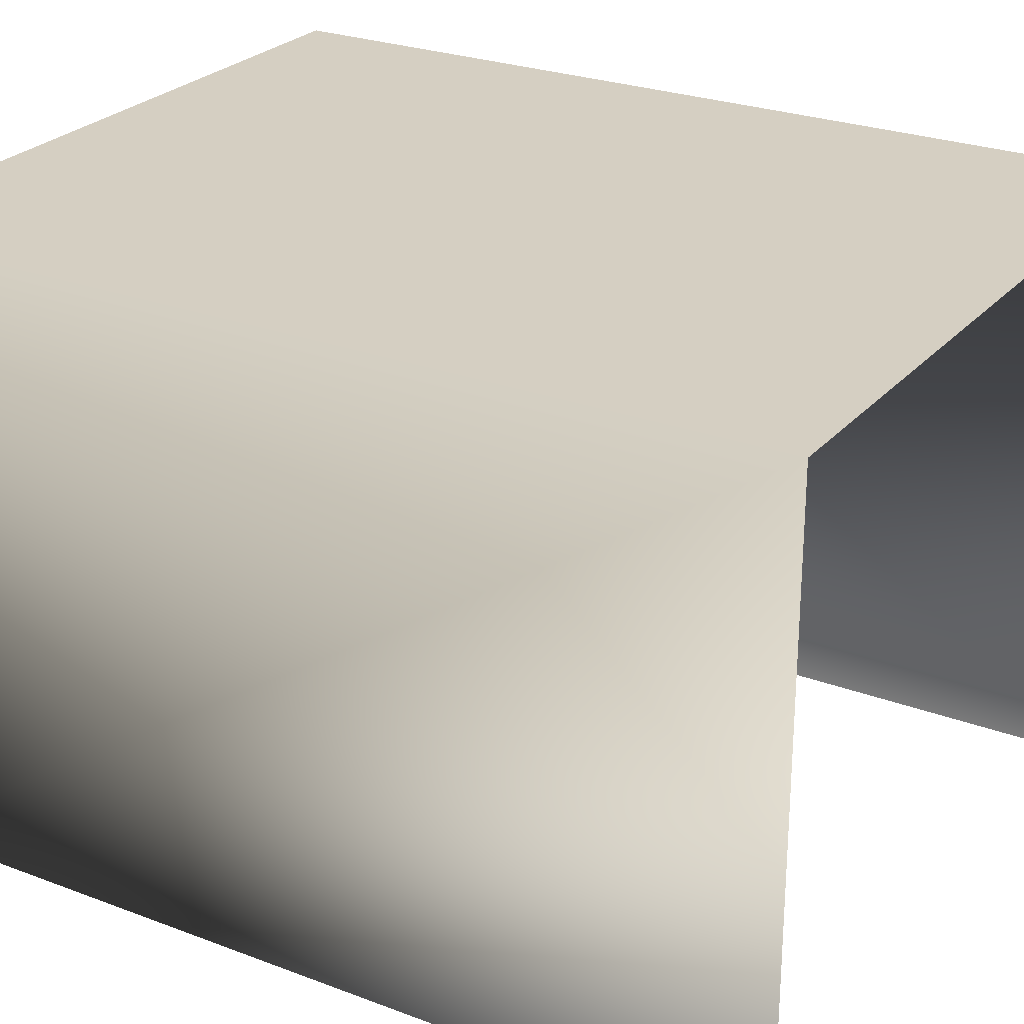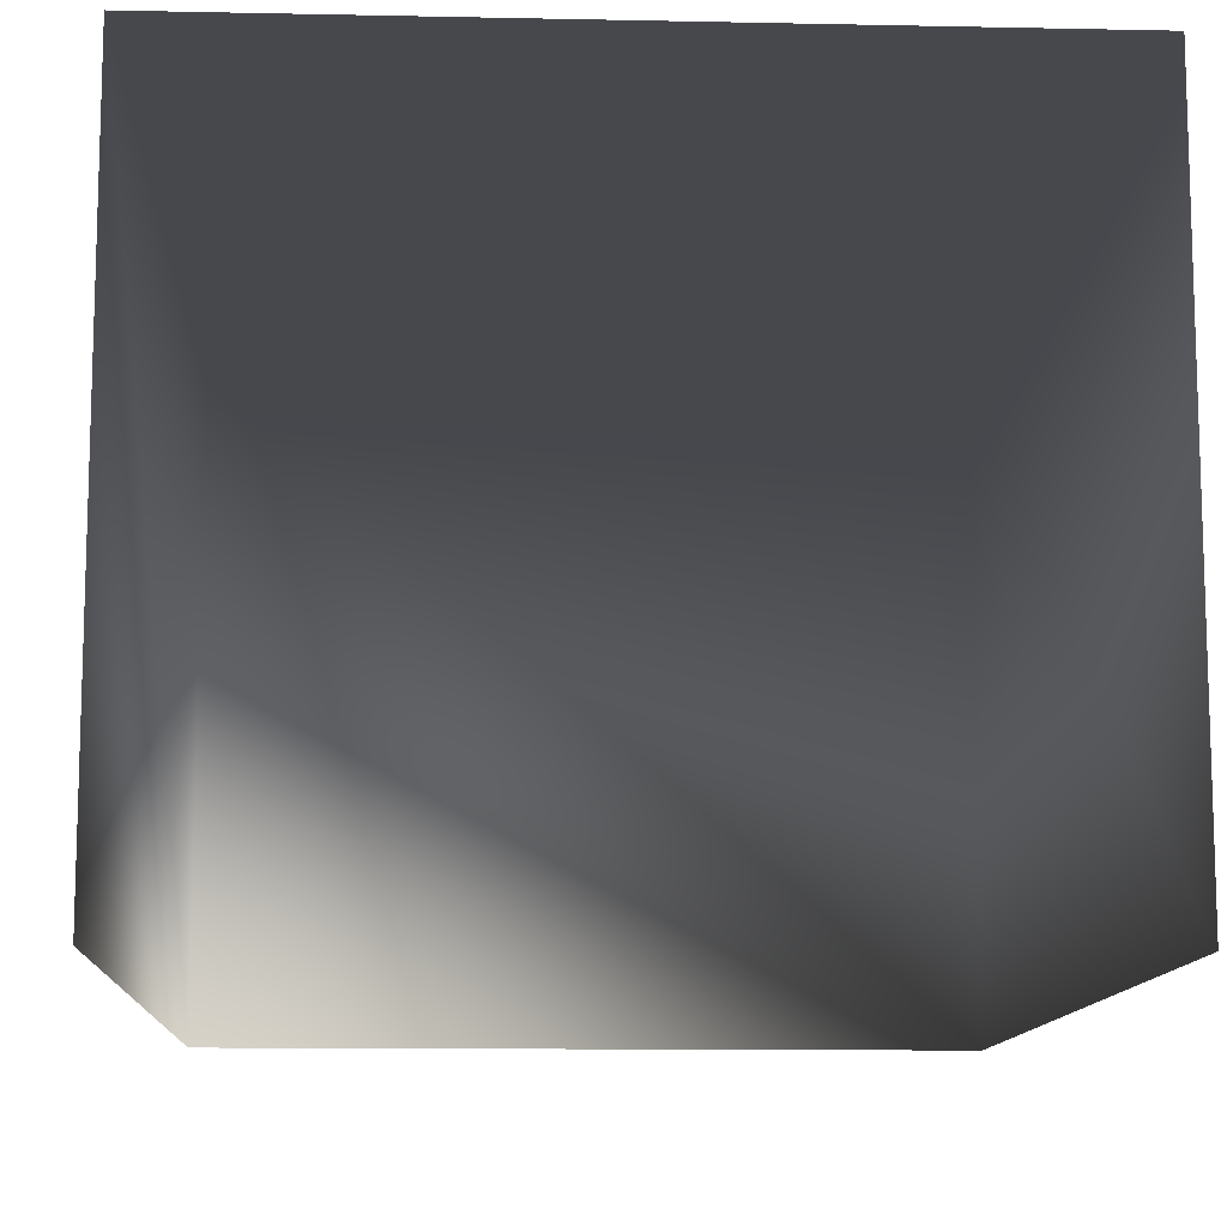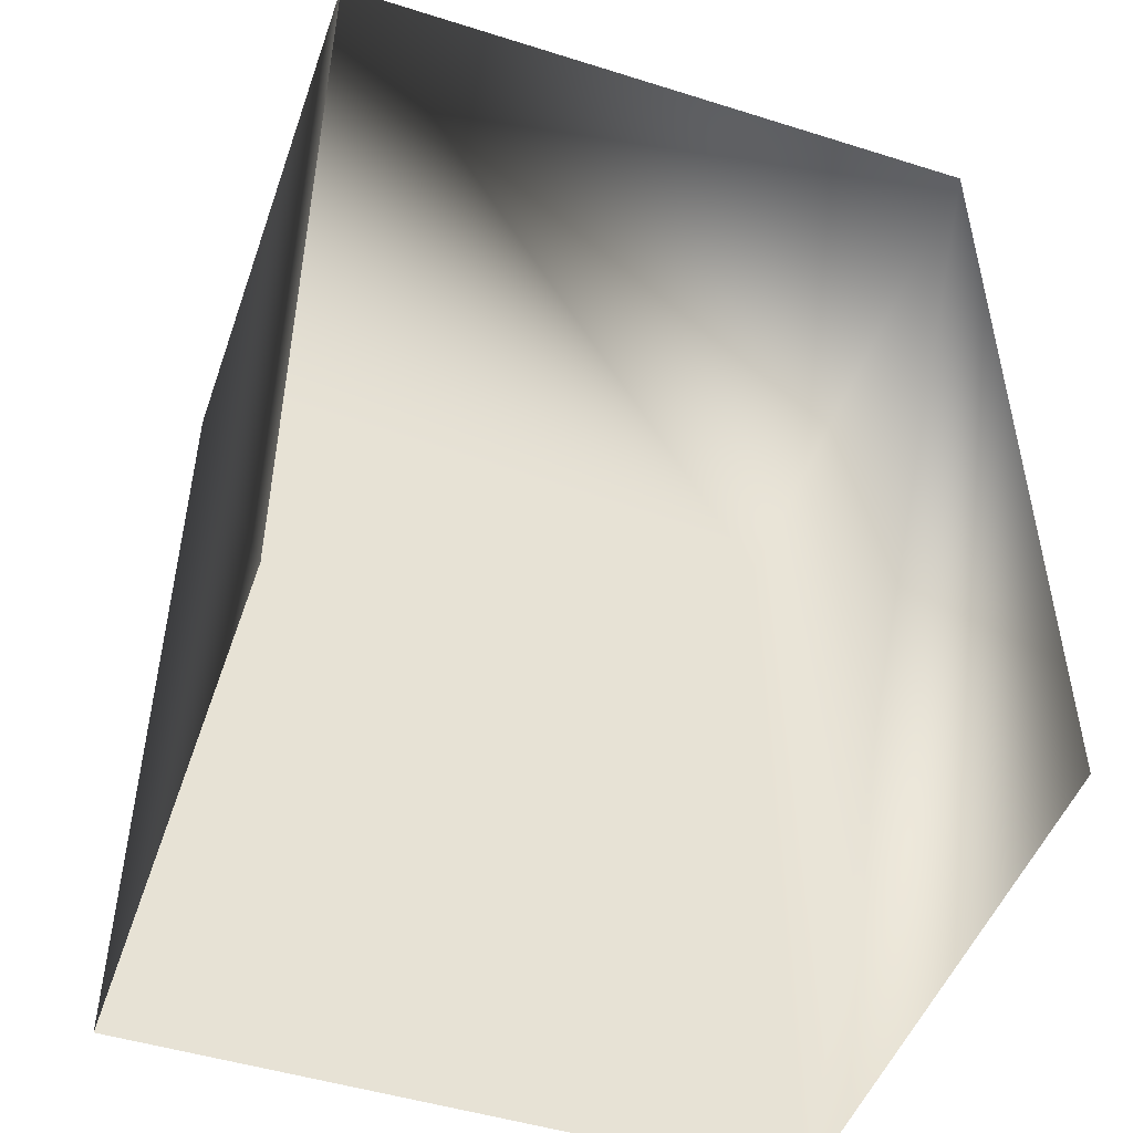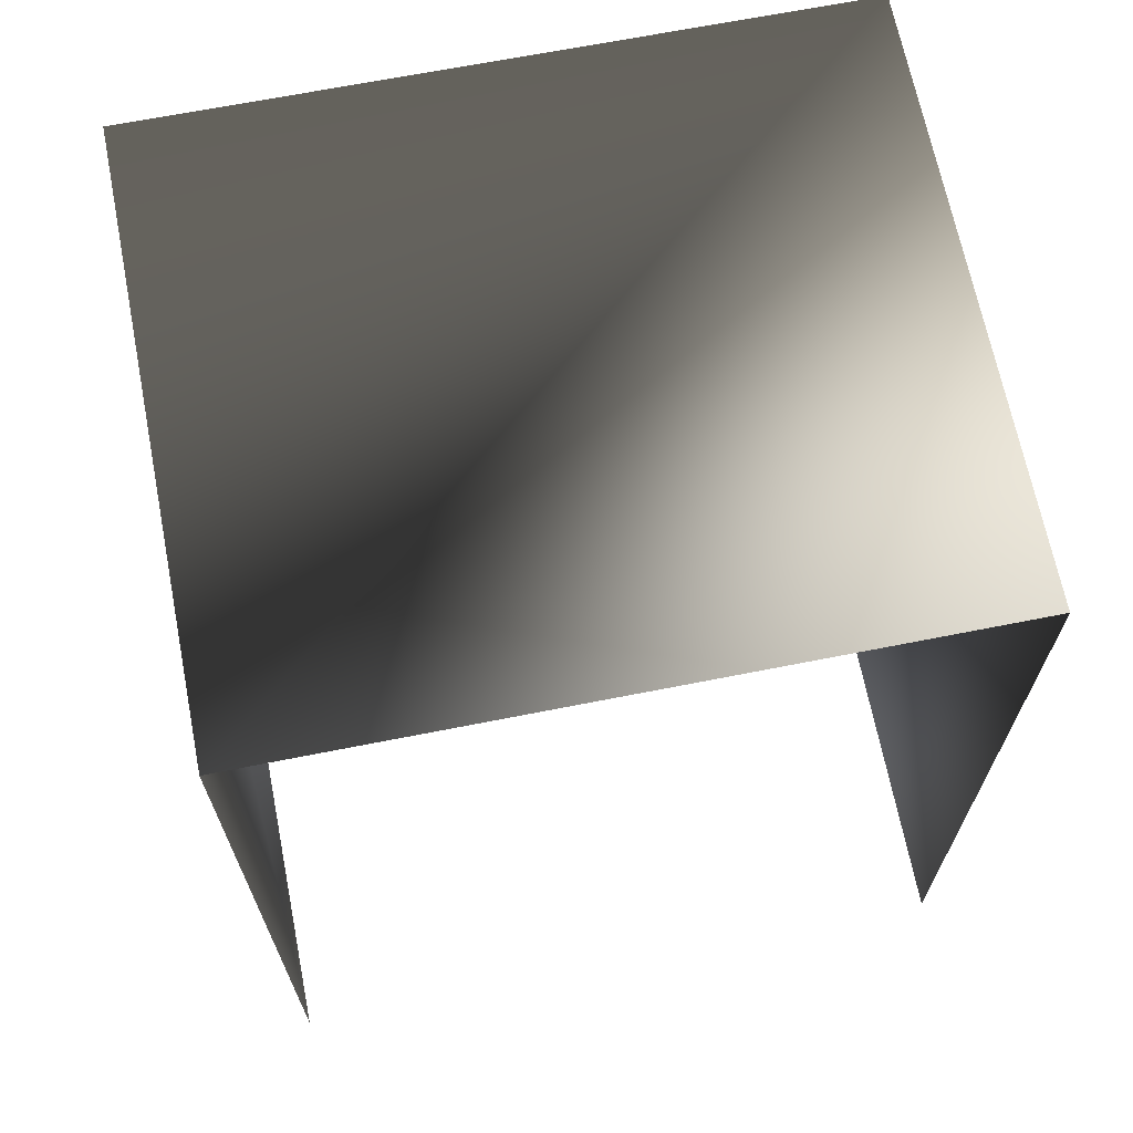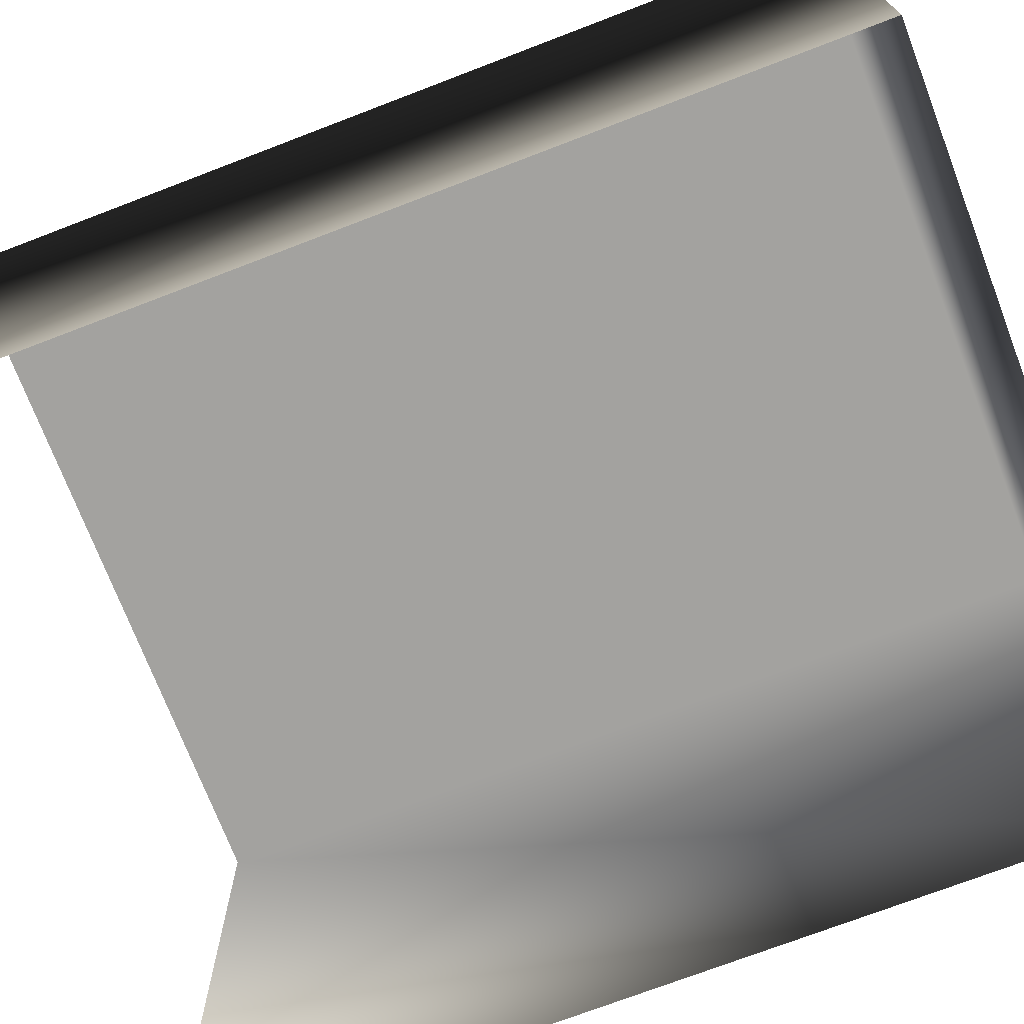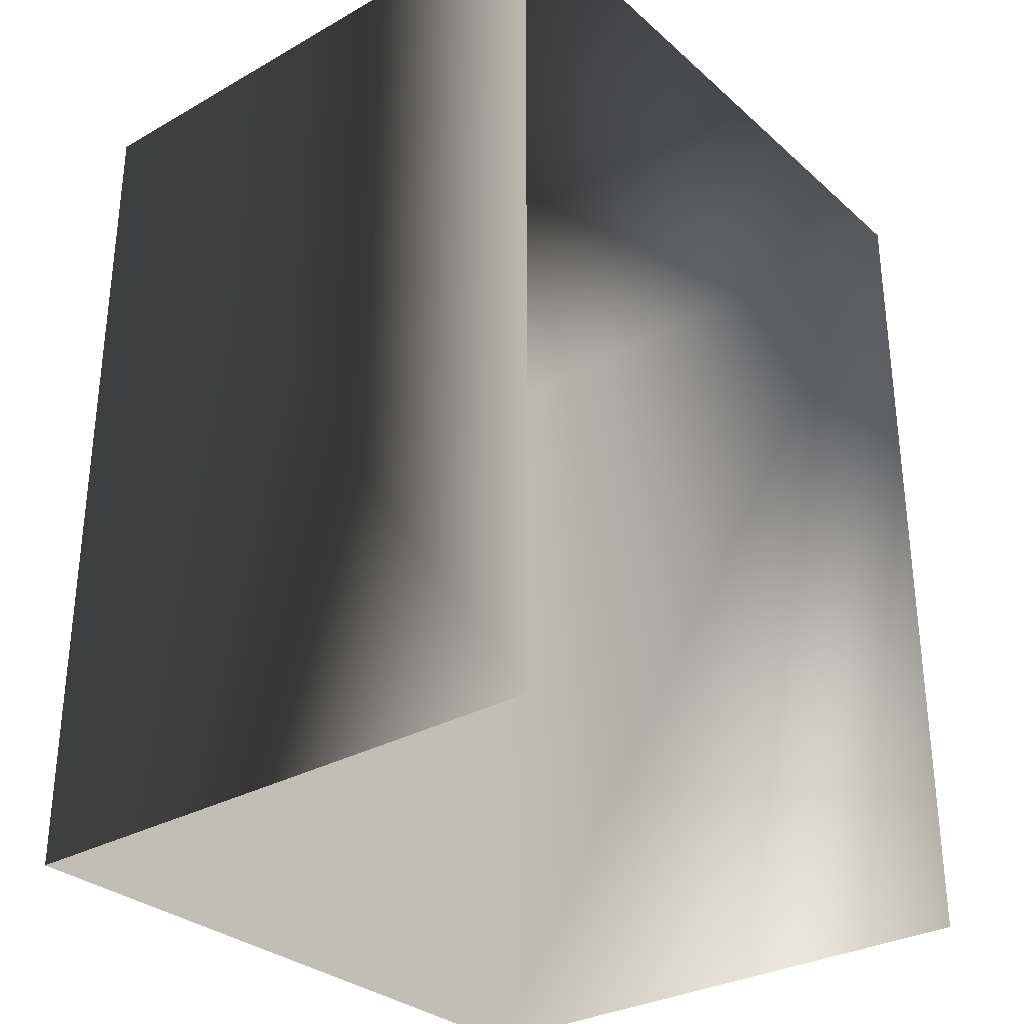
<metadata>
{"format":"obj","ext":"obj","renderer":"f3d","projection":"perspective","resolution":1024,"background":"white","views":[{"elev":25.9,"azim":-58.9,"up":"+Z"},{"elev":-11.5,"azim":-2.9,"up":"+Z"},{"elev":-48.8,"azim":160.8,"up":"+Y"},{"elev":67.5,"azim":168.8,"up":"+Y"},{"elev":-72.6,"azim":111.0,"up":"+Z"},{"elev":-30.9,"azim":128.9,"up":"+Y"}]}
</metadata>
<code>
v  0 0 -0
v  14 0 -0
v  0 18 1e-06
v  14 18 1e-06
v  0 -1e-06 12
v  14 -1e-06 12
v  0 18 12
v  14 18 12
g Box01
f 5 6 8
f 8 7 5
f 2 4 8
f 8 6 2
f 4 3 7
f 7 8 4
f 3 1 5
f 5 7 3
g

</code>
